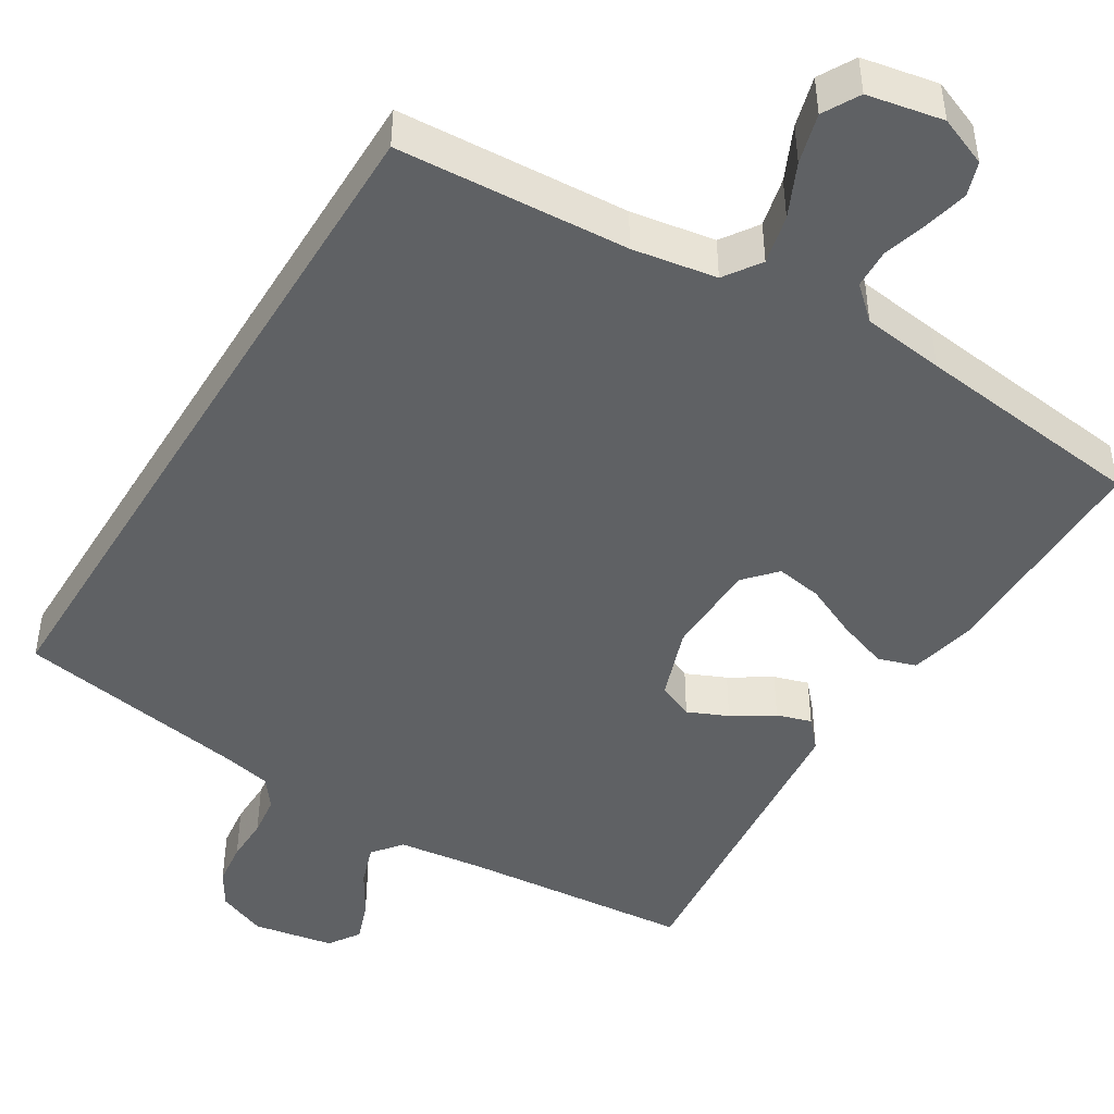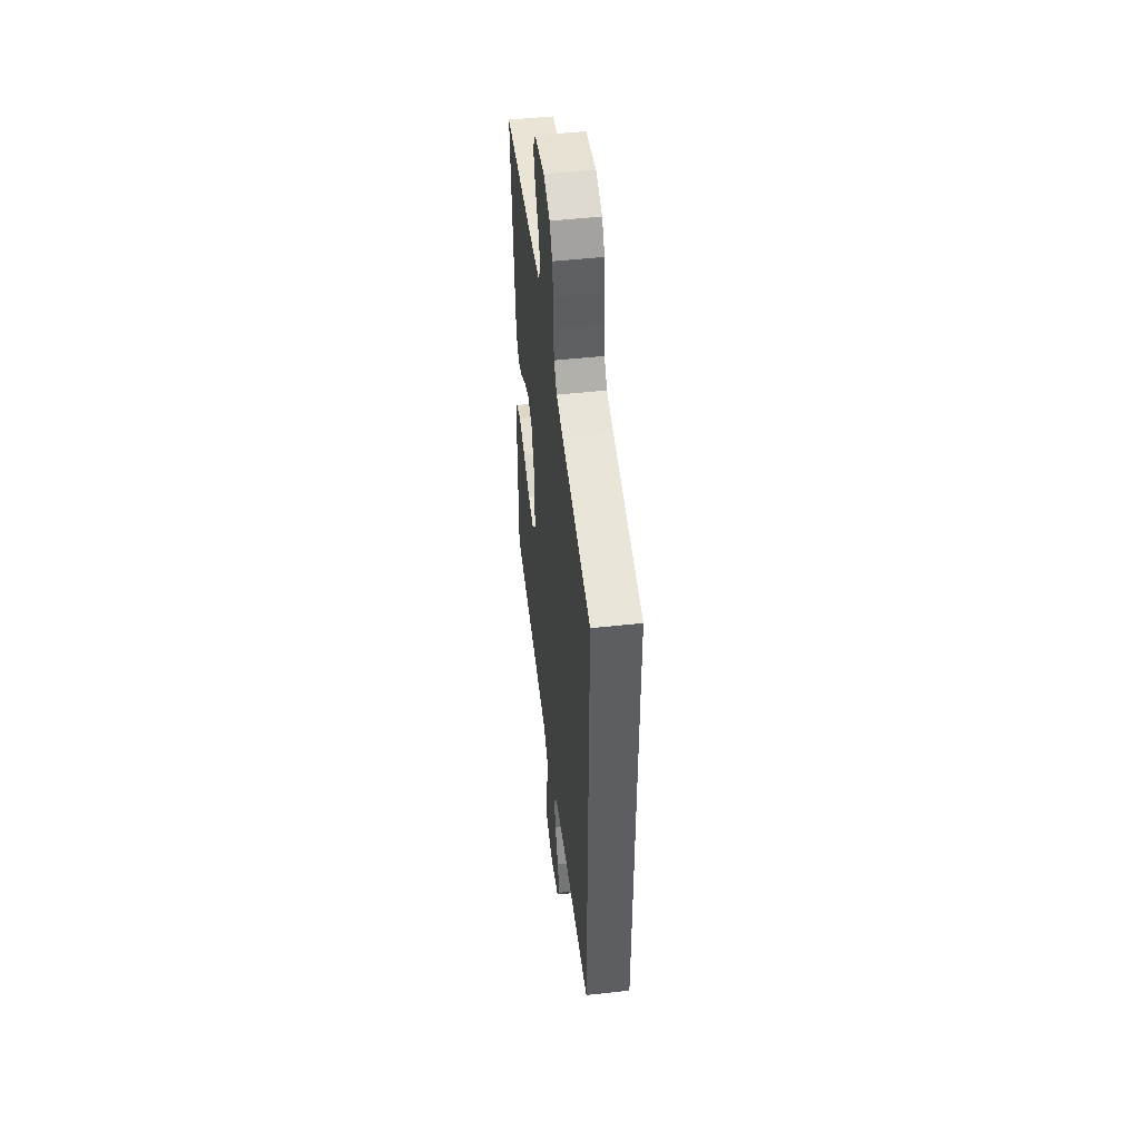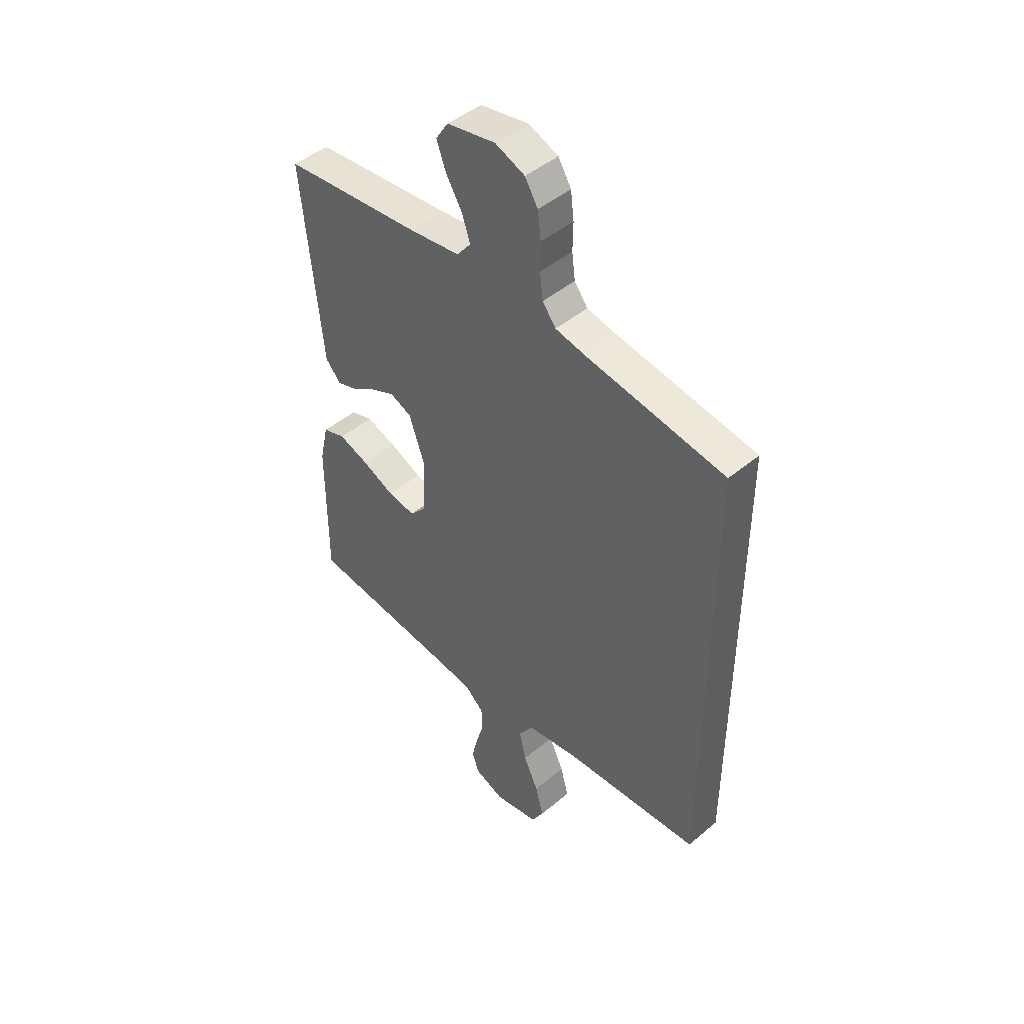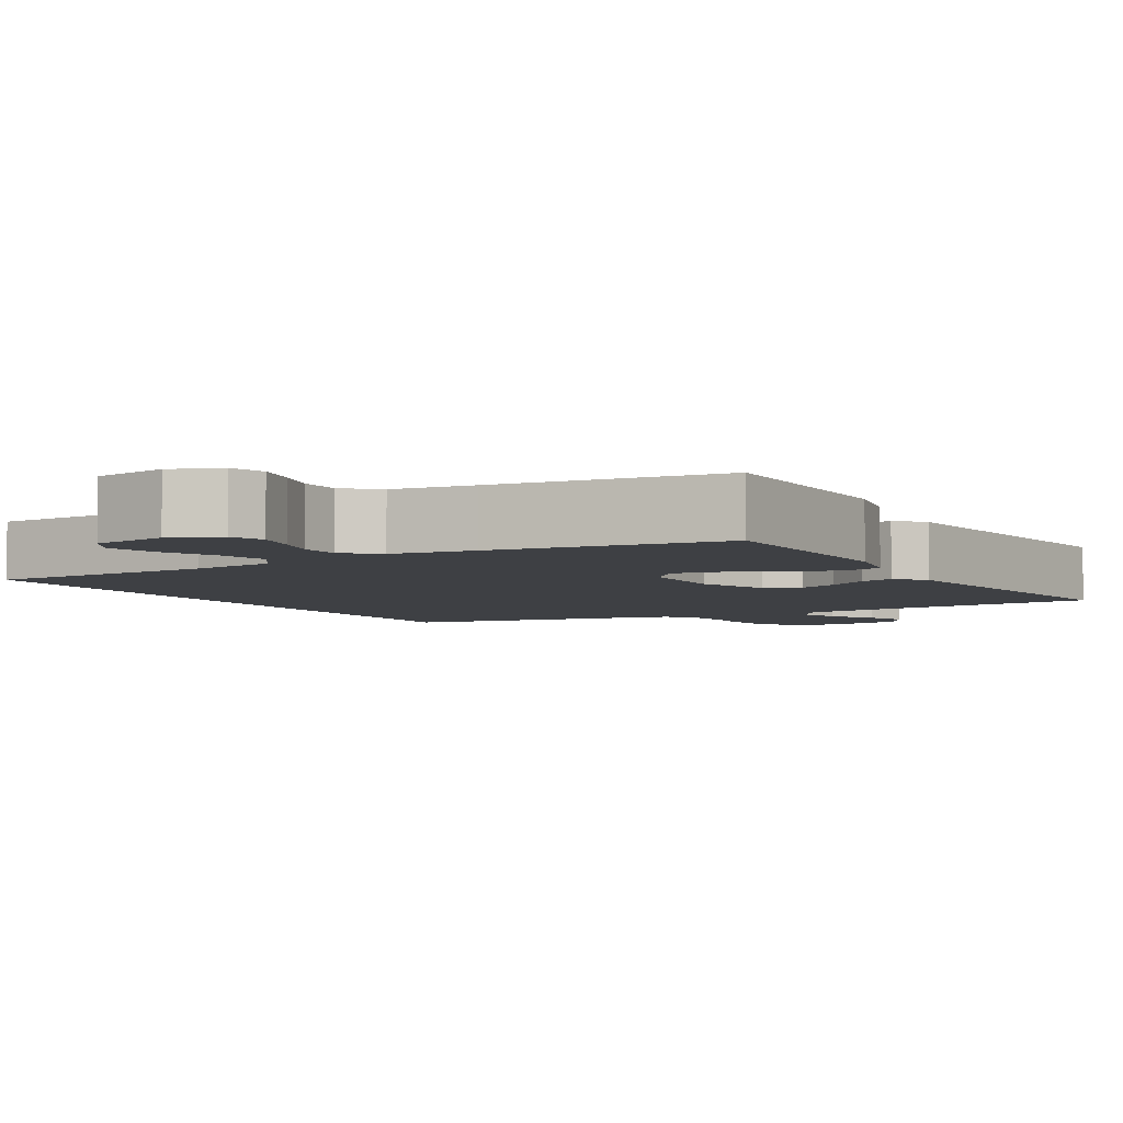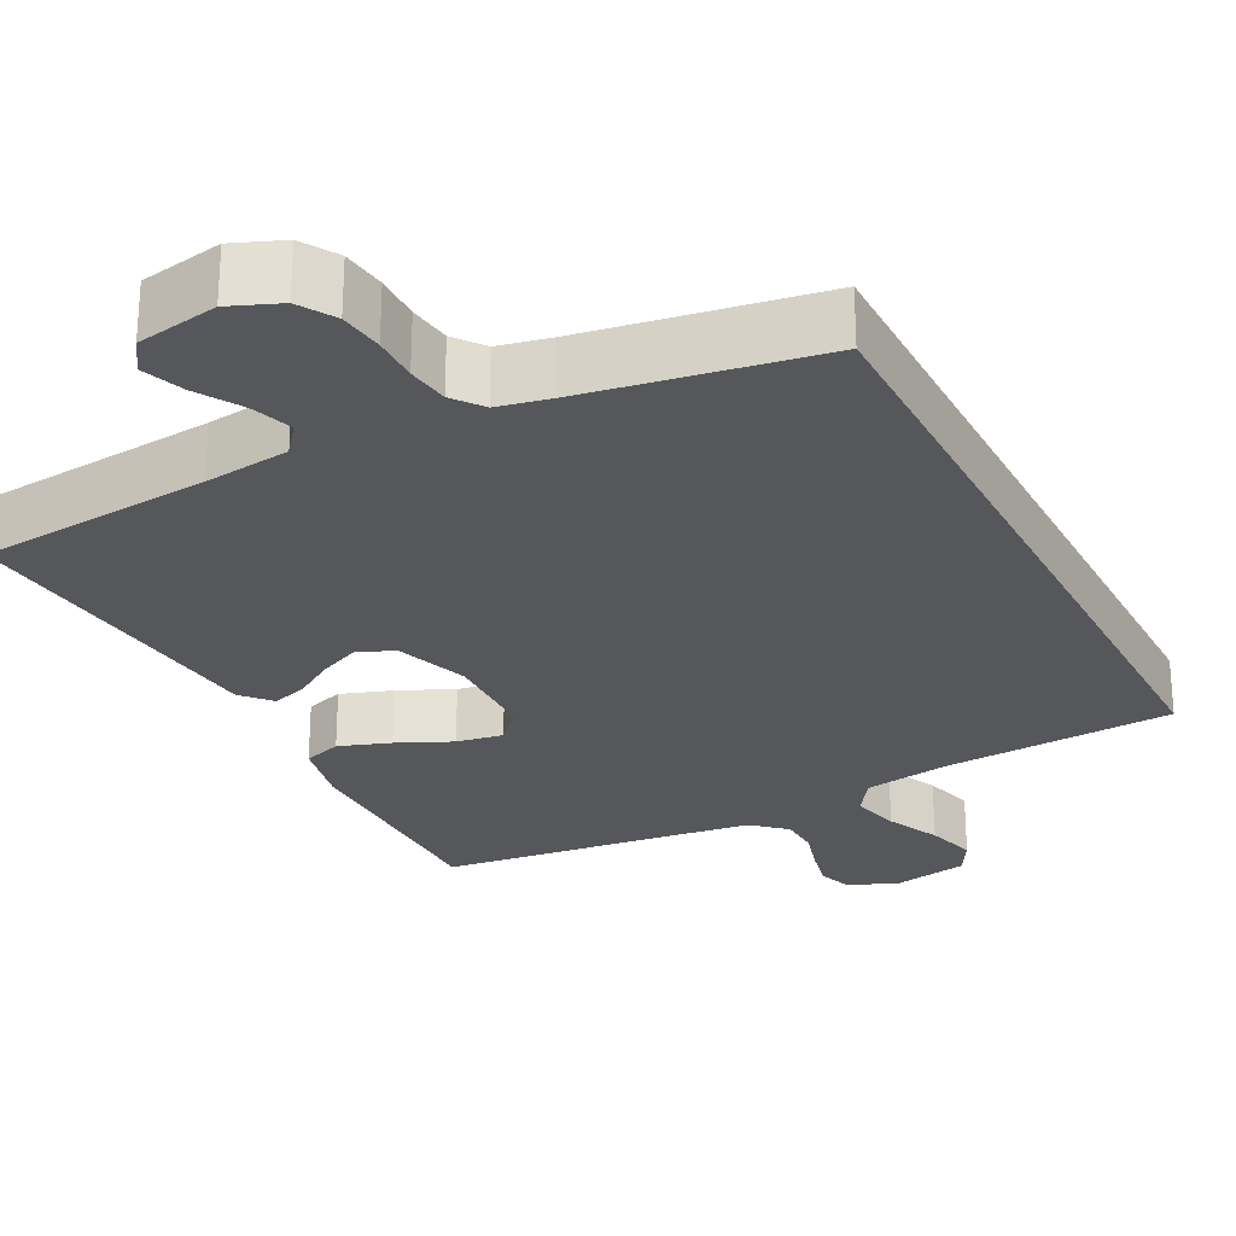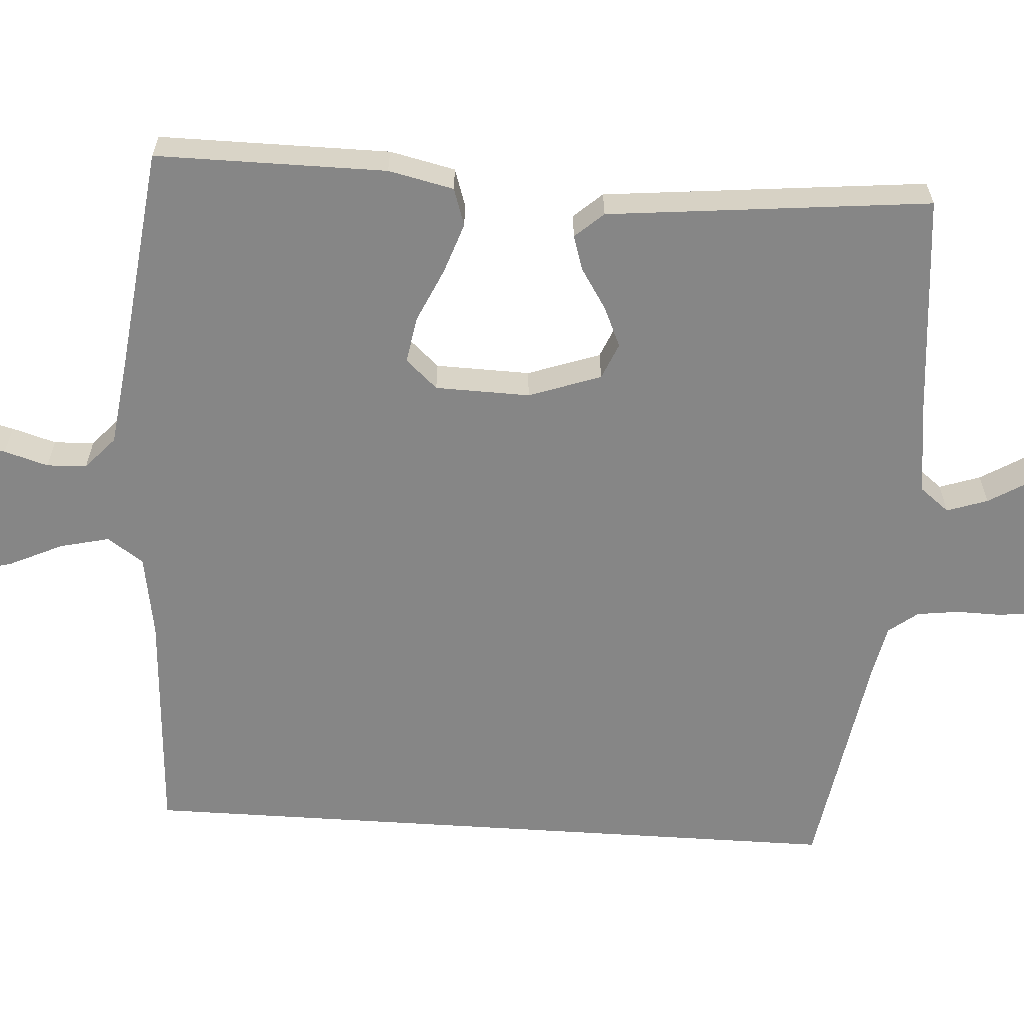
<metadata>
{"format":"obj","ext":"obj","renderer":"f3d","projection":"perspective","resolution":1024,"background":"white","views":[{"elev":-46.1,"azim":148.5,"up":"+Y"},{"elev":49.5,"azim":83.0,"up":"+Z"},{"elev":45.9,"azim":46.2,"up":"+Z"},{"elev":-4.8,"azim":-150.1,"up":"+Y"},{"elev":-26.5,"azim":27.4,"up":"+Y"},{"elev":-62.1,"azim":-93.7,"up":"+Y"}]}
</metadata>
<code>
v -0.5 0.07 0.5
v -0.2 0.07 0.527
v -0.089 0.07 0.541
v -0.059 0.07 0.579
v -0.077 0.07 0.632
v -0.112 0.07 0.69
v -0.132 0.07 0.744
v -0.105 0.07 0.785
v 0 0.07 0.804
v 0.064 0.07 0.778
v 0.092 0.07 0.732
v 0.099 0.07 0.675
v 0.098 0.07 0.616
v 0.105 0.07 0.562
v 0.134 0.07 0.524
v 0.2 0.07 0.51
v 0.5 0.07 0.46
v 0.5 0.07 -0.476
v 0.2 0.07 -0.494
v 0.091 0.07 -0.512
v 0.059 0.07 -0.559
v 0.074 0.07 -0.623
v 0.106 0.07 -0.692
v 0.124 0.07 -0.757
v 0.098 0.07 -0.804
v 0 0.07 -0.823
v -0.064 0.07 -0.797
v -0.079 0.07 -0.753
v -0.066 0.07 -0.697
v -0.049 0.07 -0.64
v -0.051 0.07 -0.588
v -0.093 0.07 -0.55
v -0.2 0.07 -0.536
v -0.5 0.07 -0.5
v -0.499 0.07 -0.2
v -0.48 0.07 -0.115
v -0.431 0.07 -0.099
v -0.365 0.07 -0.122
v -0.295 0.07 -0.154
v -0.235 0.07 -0.164
v -0.198 0.07 -0.123
v -0.195 0.07 0
v -0.228 0.07 0.094
v -0.275 0.07 0.114
v -0.327 0.07 0.091
v -0.38 0.07 0.057
v -0.425 0.07 0.043
v -0.458 0.07 0.08
v -0.47 0.07 0.2
v -0.5 0 0.5
v -0.2 0 0.527
v -0.089 0 0.541
v -0.059 0 0.579
v -0.077 0 0.632
v -0.112 0 0.69
v -0.132 0 0.744
v -0.105 0 0.785
v 0 0 0.804
v 0.064 0 0.778
v 0.092 0 0.732
v 0.099 0 0.675
v 0.098 0 0.616
v 0.105 0 0.562
v 0.134 0 0.524
v 0.2 0 0.51
v 0.5 0 0.46
v 0.5 0 -0.476
v 0.2 0 -0.494
v 0.091 0 -0.512
v 0.059 0 -0.559
v 0.074 0 -0.623
v 0.106 0 -0.692
v 0.124 0 -0.757
v 0.098 0 -0.804
v 0 0 -0.823
v -0.064 0 -0.797
v -0.079 0 -0.753
v -0.066 0 -0.697
v -0.049 0 -0.64
v -0.051 0 -0.588
v -0.093 0 -0.55
v -0.2 0 -0.536
v -0.5 0 -0.5
v -0.499 0 -0.2
v -0.48 0 -0.115
v -0.431 0 -0.099
v -0.365 0 -0.122
v -0.295 0 -0.154
v -0.235 0 -0.164
v -0.198 0 -0.123
v -0.195 0 0
v -0.228 0 0.094
v -0.275 0 0.114
v -0.327 0 0.091
v -0.38 0 0.057
v -0.425 0 0.043
v -0.458 0 0.08
v -0.47 0 0.2
f 46 47 48 49
f 45 46 49 1
f 44 45 1 2
f 43 44 2 3
f 42 43 3 4
f 41 42 4
f 36 37 38 39
f 34 35 36 39
f 33 34 39 40
f 32 33 40 41
f 27 28 29 30
f 25 26 27 30
f 25 30 31
f 22 23 24 25
f 21 22 25 31
f 20 21 31 32
f 16 17 18 19
f 15 16 19 20
f 14 15 20 32
f 10 11 12 13
f 5 6 7 8
f 4 5 8 9
f 13 14 32 41
f 10 13 41
f 4 9 10 41
f 98 97 96 95
f 50 98 95 94
f 51 50 94 93
f 52 51 93 92
f 53 52 92 91
f 53 91 90
f 88 87 86 85
f 88 85 84 83
f 89 88 83 82
f 90 89 82 81
f 79 78 77 76
f 79 76 75 74
f 80 79 74
f 74 73 72 71
f 80 74 71 70
f 81 80 70 69
f 68 67 66 65
f 69 68 65 64
f 81 69 64 63
f 62 61 60 59
f 57 56 55 54
f 58 57 54 53
f 90 81 63 62
f 90 62 59
f 90 59 58 53
f 1 50 51 2
f 2 51 52 3
f 3 52 53 4
f 4 53 54 5
f 5 54 55 6
f 6 55 56 7
f 7 56 57 8
f 8 57 58 9
f 9 58 59 10
f 10 59 60 11
f 11 60 61 12
f 12 61 62 13
f 13 62 63 14
f 14 63 64 15
f 15 64 65 16
f 16 65 66 17
f 17 66 67 18
f 18 67 68 19
f 19 68 69 20
f 20 69 70 21
f 21 70 71 22
f 22 71 72 23
f 23 72 73 24
f 24 73 74 25
f 25 74 75 26
f 26 75 76 27
f 27 76 77 28
f 28 77 78 29
f 29 78 79 30
f 30 79 80 31
f 31 80 81 32
f 32 81 82 33
f 33 82 83 34
f 34 83 84 35
f 35 84 85 36
f 36 85 86 37
f 37 86 87 38
f 38 87 88 39
f 39 88 89 40
f 40 89 90 41
f 41 90 91 42
f 42 91 92 43
f 43 92 93 44
f 44 93 94 45
f 45 94 95 46
f 46 95 96 47
f 47 96 97 48
f 48 97 98 49
f 49 98 50 1

</code>
